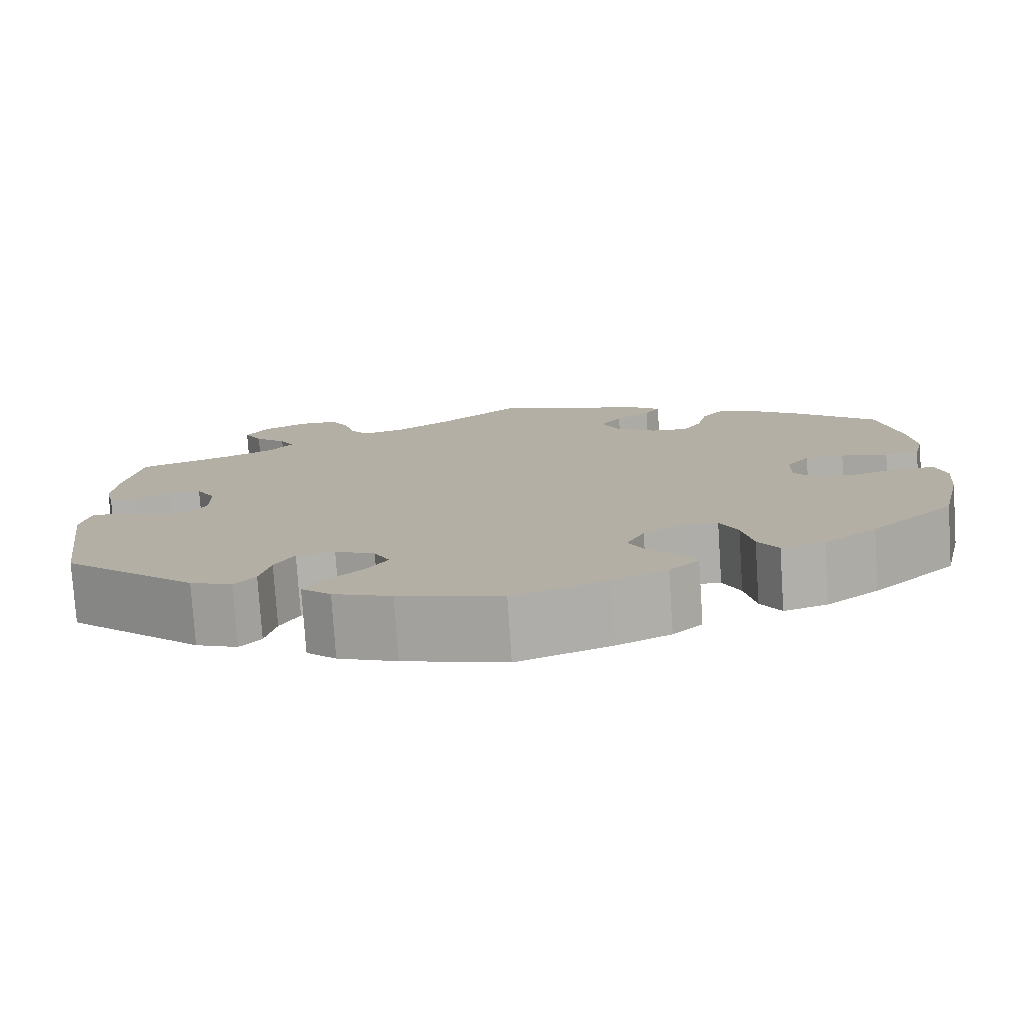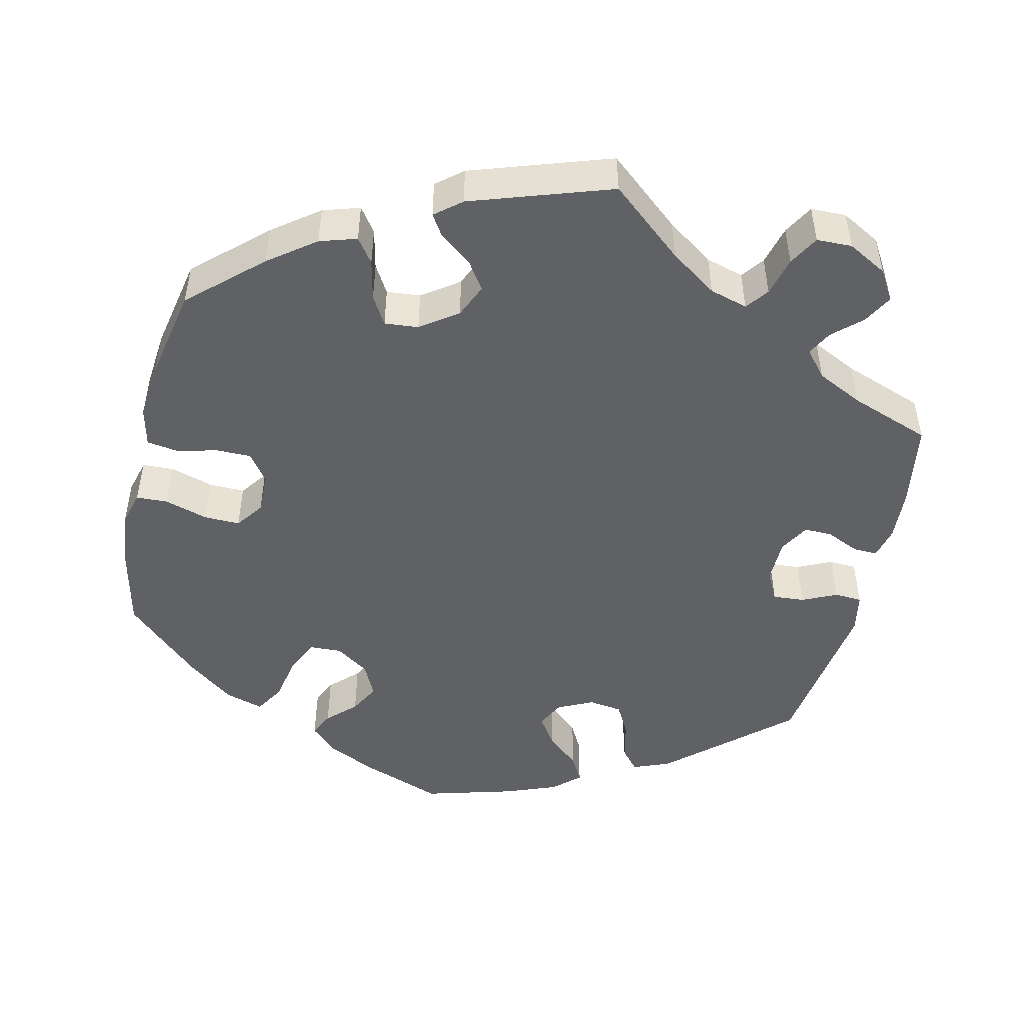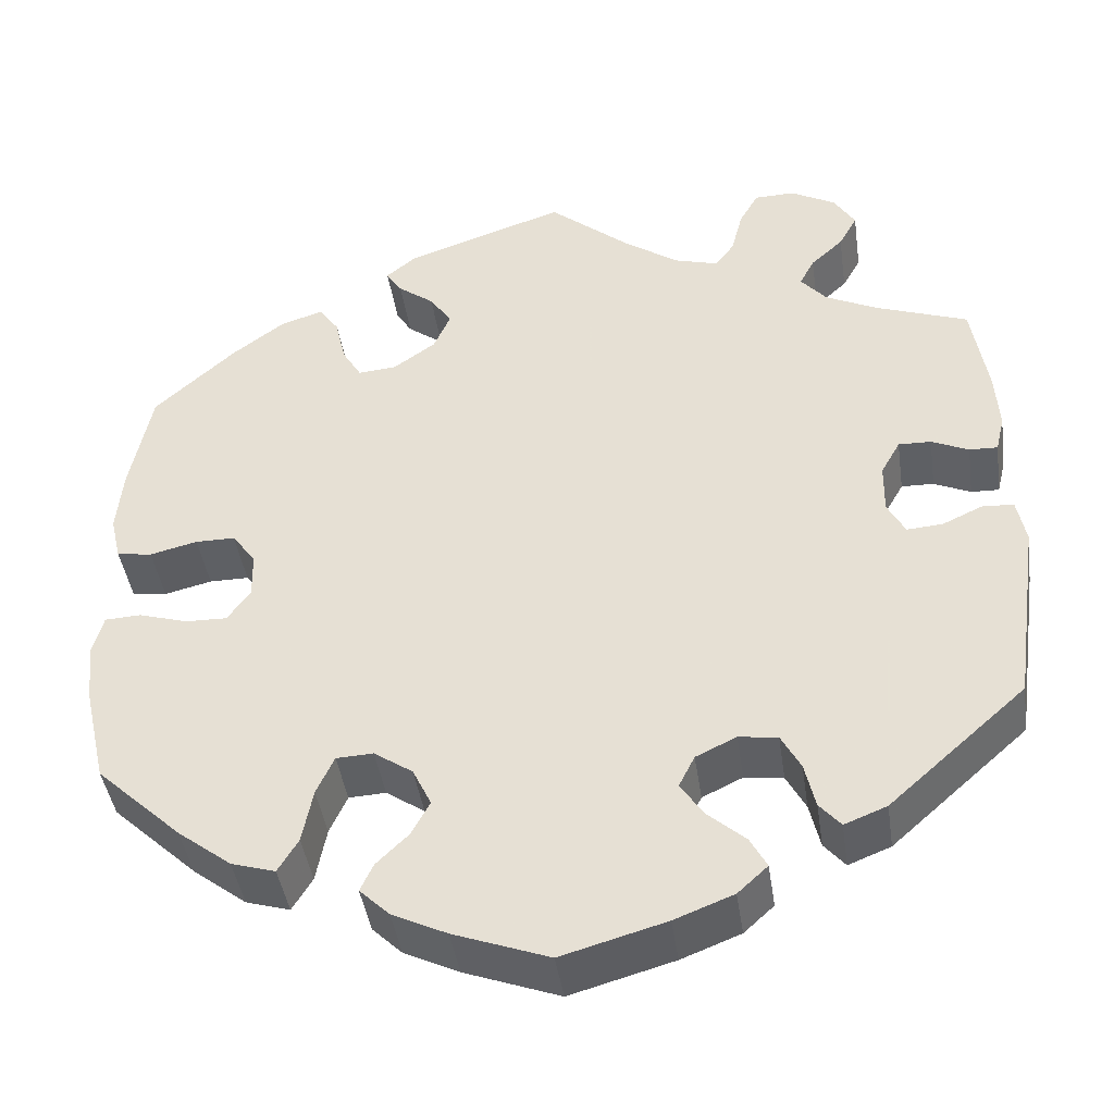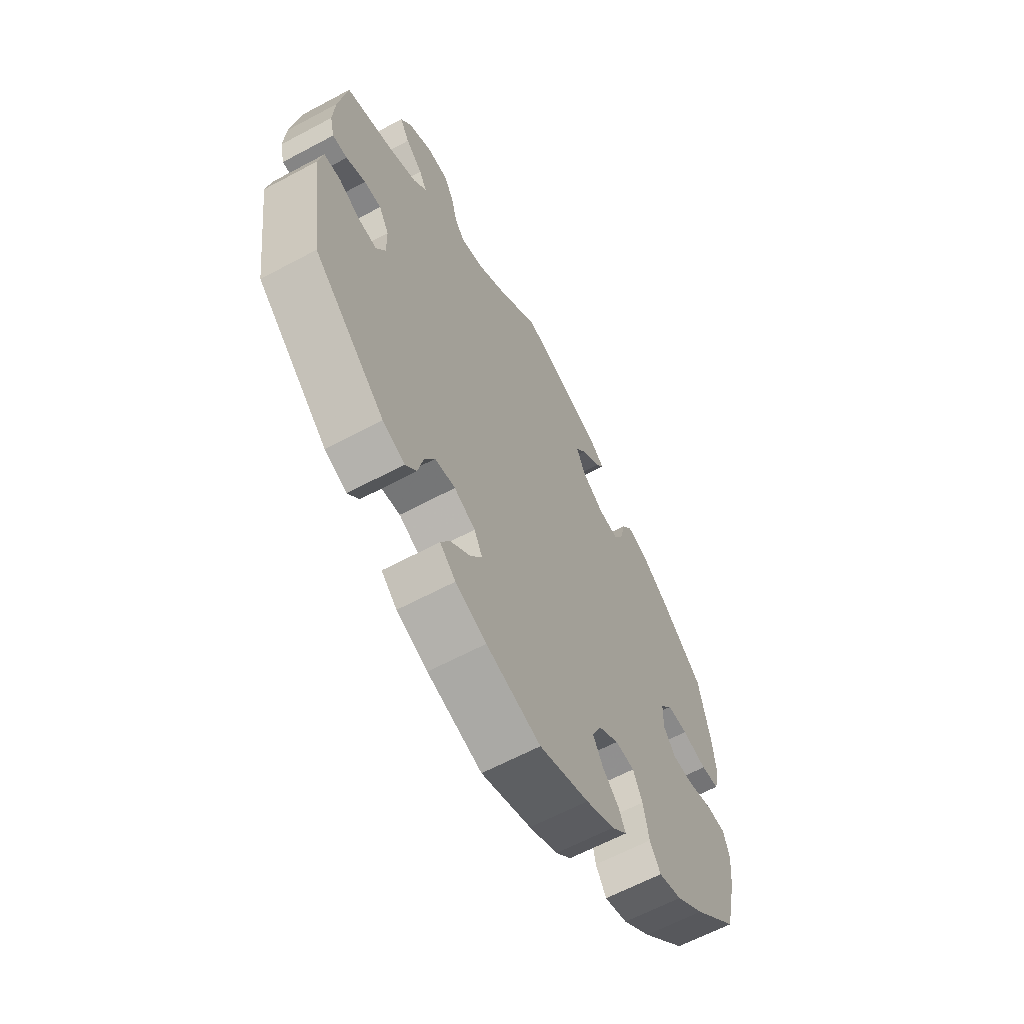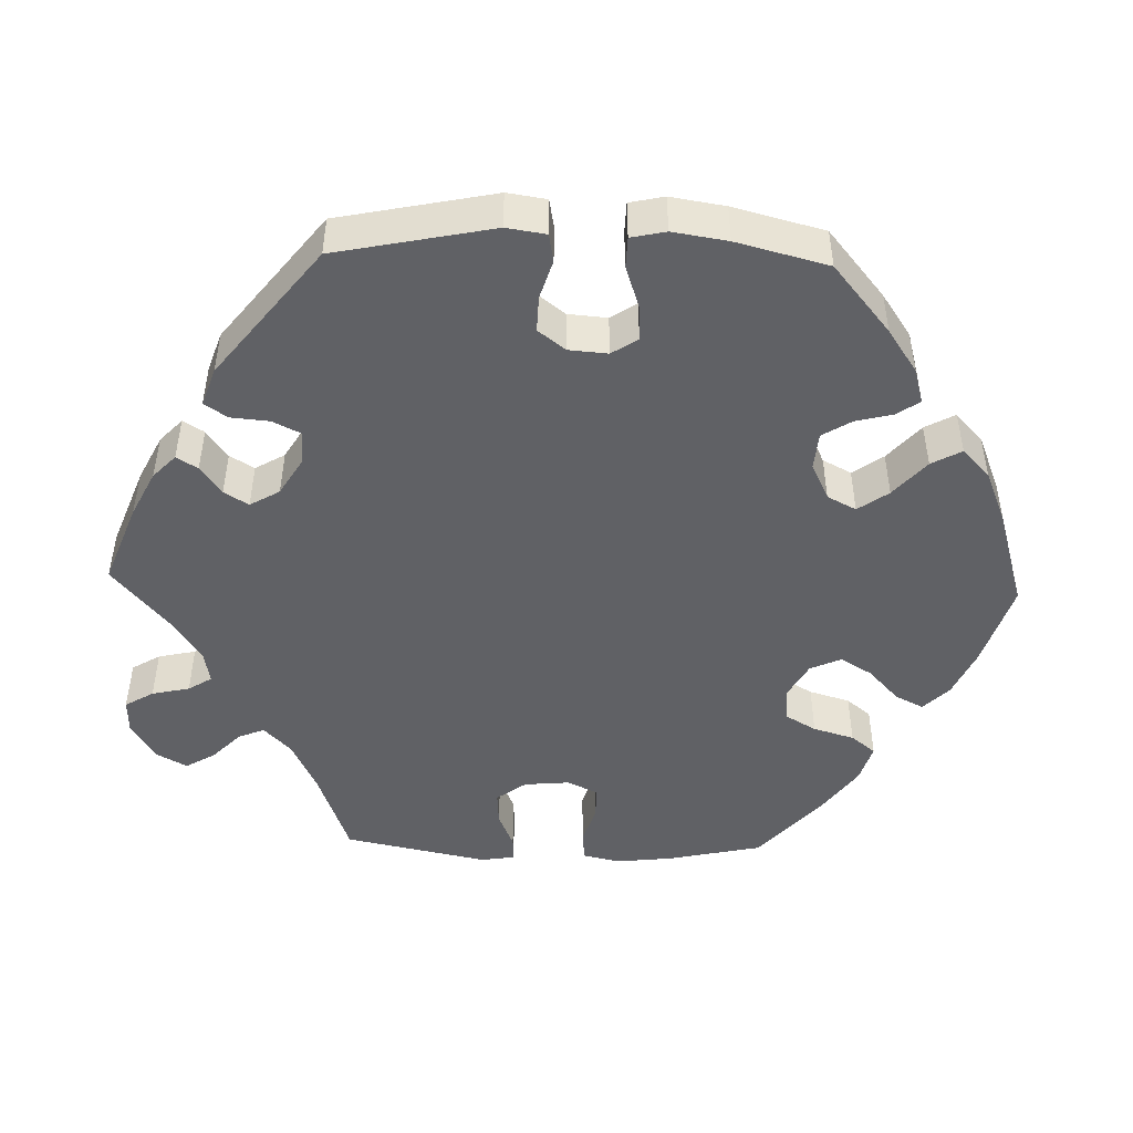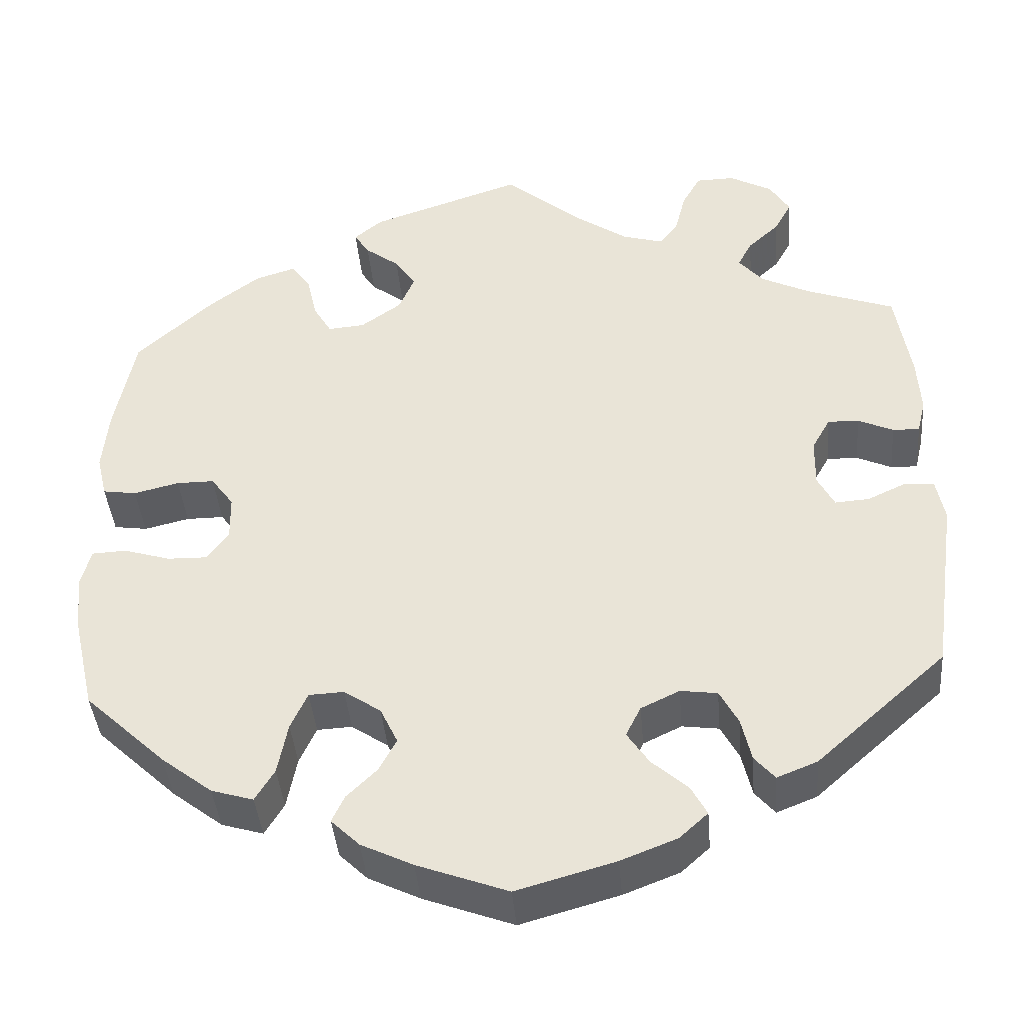
<metadata>
{"format":"obj","ext":"obj","renderer":"f3d","projection":"perspective","resolution":1024,"background":"white","views":[{"elev":-78.0,"azim":-176.2,"up":"+Z"},{"elev":-48.5,"azim":-13.0,"up":"+Y"},{"elev":-42.9,"azim":8.3,"up":"+Z"},{"elev":-63.2,"azim":118.4,"up":"+Z"},{"elev":-47.5,"azim":148.2,"up":"+Y"},{"elev":-40.9,"azim":4.8,"up":"+Z"}]}
</metadata>
<code>
v -0.408 0.07 0.373
v -0.348 0.07 0.418
v -0.3 0.07 0.433
v -0.277 0.07 0.401
v -0.265 0.07 0.348
v -0.243 0.07 0.311
v -0.199 0.07 0.315
v -0.151 0.07 0.349
v -0.132 0.07 0.393
v -0.157 0.07 0.43
v -0.198 0.07 0.461
v -0.216 0.07 0.489
v -0.182 0.07 0.517
v 0 0.07 0.578
v 0.095 0.07 0.498
v 0.156 0.07 0.456
v 0.205 0.07 0.442
v 0.227 0.07 0.471
v 0.24 0.07 0.522
v 0.262 0.07 0.561
v 0.308 0.07 0.562
v 0.359 0.07 0.534
v 0.383 0.07 0.495
v 0.362 0.07 0.457
v 0.325 0.07 0.423
v 0.308 0.07 0.391
v 0.337 0.07 0.357
v 0.396 0.07 0.328
v 0.501 0.07 0.29
v 0.519 0.07 0.178
v 0.523 0.07 0.111
v 0.513 0.07 0.07
v 0.481 0.07 0.071
v 0.439 0.07 0.09
v 0.402 0.07 0.091
v 0.38 0.07 0.052
v 0.379 0.07 -0.006
v 0.399 0.07 -0.044
v 0.44 0.07 -0.041
v 0.485 0.07 -0.02
v 0.521 0.07 -0.022
v 0.531 0.07 -0.074
v 0.501 0.07 -0.288
v 0.346 0.07 -0.426
v 0.298 0.07 -0.445
v 0.274 0.07 -0.417
v 0.262 0.07 -0.365
v 0.24 0.07 -0.324
v 0.196 0.07 -0.318
v 0.15 0.07 -0.34
v 0.132 0.07 -0.376
v 0.158 0.07 -0.415
v 0.201 0.07 -0.453
v 0.22 0.07 -0.488
v 0.186 0.07 -0.519
v 0.119 0.07 -0.545
v 0.001 0.07 -0.578
v -0.107 0.07 -0.538
v -0.169 0.07 -0.508
v -0.203 0.07 -0.475
v -0.188 0.07 -0.443
v -0.152 0.07 -0.408
v -0.131 0.07 -0.369
v -0.152 0.07 -0.325
v -0.196 0.07 -0.295
v -0.238 0.07 -0.297
v -0.258 0.07 -0.341
v -0.27 0.07 -0.403
v -0.293 0.07 -0.441
v -0.343 0.07 -0.426
v -0.404 0.07 -0.379
v -0.501 0.07 -0.288
v -0.527 0.07 -0.174
v -0.534 0.07 -0.106
v -0.522 0.07 -0.061
v -0.481 0.07 -0.059
v -0.425 0.07 -0.076
v -0.378 0.07 -0.077
v -0.352 0.07 -0.041
v -0.353 0.07 0.012
v -0.38 0.07 0.049
v -0.425 0.07 0.049
v -0.479 0.07 0.036
v -0.519 0.07 0.042
v -0.531 0.07 0.093
v -0.524 0.07 0.167
v -0.5 0.07 0.289
v -0.408 0 0.373
v -0.348 0 0.418
v -0.3 0 0.433
v -0.277 0 0.401
v -0.265 0 0.348
v -0.243 0 0.311
v -0.199 0 0.315
v -0.151 0 0.349
v -0.132 0 0.393
v -0.157 0 0.43
v -0.198 0 0.461
v -0.216 0 0.489
v -0.182 0 0.517
v 0 0 0.578
v 0.095 0 0.498
v 0.156 0 0.456
v 0.205 0 0.442
v 0.227 0 0.471
v 0.24 0 0.522
v 0.262 0 0.561
v 0.308 0 0.562
v 0.359 0 0.534
v 0.383 0 0.495
v 0.362 0 0.457
v 0.325 0 0.423
v 0.308 0 0.391
v 0.337 0 0.357
v 0.396 0 0.328
v 0.501 0 0.29
v 0.519 0 0.178
v 0.523 0 0.111
v 0.513 0 0.07
v 0.481 0 0.071
v 0.439 0 0.09
v 0.402 0 0.091
v 0.38 0 0.052
v 0.379 0 -0.006
v 0.399 0 -0.044
v 0.44 0 -0.041
v 0.485 0 -0.02
v 0.521 0 -0.022
v 0.531 0 -0.074
v 0.501 0 -0.288
v 0.346 0 -0.426
v 0.298 0 -0.445
v 0.274 0 -0.417
v 0.262 0 -0.365
v 0.24 0 -0.324
v 0.196 0 -0.318
v 0.15 0 -0.34
v 0.132 0 -0.376
v 0.158 0 -0.415
v 0.201 0 -0.453
v 0.22 0 -0.488
v 0.186 0 -0.519
v 0.119 0 -0.545
v 0.001 0 -0.578
v -0.107 0 -0.538
v -0.169 0 -0.508
v -0.203 0 -0.475
v -0.188 0 -0.443
v -0.152 0 -0.408
v -0.131 0 -0.369
v -0.152 0 -0.325
v -0.196 0 -0.295
v -0.238 0 -0.297
v -0.258 0 -0.341
v -0.27 0 -0.403
v -0.293 0 -0.441
v -0.343 0 -0.426
v -0.404 0 -0.379
v -0.501 0 -0.288
v -0.527 0 -0.174
v -0.534 0 -0.106
v -0.522 0 -0.061
v -0.481 0 -0.059
v -0.425 0 -0.076
v -0.378 0 -0.077
v -0.352 0 -0.041
v -0.353 0 0.012
v -0.38 0 0.049
v -0.425 0 0.049
v -0.479 0 0.036
v -0.519 0 0.042
v -0.531 0 0.093
v -0.524 0 0.167
v -0.5 0 0.289
f 82 83 84 85
f 81 82 85 86
f 74 75 76 77
f 74 77 78
f 73 74 78
f 72 73 78
f 71 72 78 79
f 67 68 69 70
f 66 67 70 71
f 59 60 61 62
f 59 62 63
f 58 59 63
f 57 58 63
f 56 57 63 64
f 52 53 54 55
f 51 52 55 56
f 44 45 46 47
f 44 47 48
f 43 44 48
f 42 43 48 49
f 39 40 41 42
f 38 39 42 49
f 31 32 33 34
f 31 34 35
f 28 29 30 31
f 27 28 31 35
f 26 27 35 36
f 22 23 24 25
f 22 25 26
f 21 22 26
f 18 19 20 21
f 17 18 21 26
f 16 17 26 36
f 12 13 14 15
f 10 11 12 15
f 9 10 15 16
f 8 9 16 36
f 2 3 4 5
f 2 5 6
f 1 2 6
f 81 86 87 1
f 66 71 79
f 65 66 79 80
f 64 65 80
f 51 56 64 80
f 50 51 80 81
f 37 38 49 50
f 7 8 36 37
f 6 7 37 50
f 1 6 50 81
f 172 171 170 169
f 173 172 169 168
f 164 163 162 161
f 165 164 161
f 165 161 160
f 165 160 159
f 166 165 159 158
f 157 156 155 154
f 158 157 154 153
f 149 148 147 146
f 150 149 146
f 150 146 145
f 150 145 144
f 151 150 144 143
f 142 141 140 139
f 143 142 139 138
f 134 133 132 131
f 135 134 131
f 135 131 130
f 136 135 130 129
f 129 128 127 126
f 136 129 126 125
f 121 120 119 118
f 122 121 118
f 118 117 116 115
f 122 118 115 114
f 123 122 114 113
f 112 111 110 109
f 113 112 109
f 113 109 108
f 108 107 106 105
f 113 108 105 104
f 123 113 104 103
f 102 101 100 99
f 102 99 98 97
f 103 102 97 96
f 123 103 96 95
f 92 91 90 89
f 93 92 89
f 93 89 88
f 88 174 173 168
f 166 158 153
f 167 166 153 152
f 167 152 151
f 167 151 143 138
f 168 167 138 137
f 137 136 125 124
f 124 123 95 94
f 137 124 94 93
f 168 137 93 88
f 1 88 89 2
f 2 89 90 3
f 3 90 91 4
f 4 91 92 5
f 5 92 93 6
f 6 93 94 7
f 7 94 95 8
f 8 95 96 9
f 9 96 97 10
f 10 97 98 11
f 11 98 99 12
f 12 99 100 13
f 13 100 101 14
f 14 101 102 15
f 15 102 103 16
f 16 103 104 17
f 17 104 105 18
f 18 105 106 19
f 19 106 107 20
f 20 107 108 21
f 21 108 109 22
f 22 109 110 23
f 23 110 111 24
f 24 111 112 25
f 25 112 113 26
f 26 113 114 27
f 27 114 115 28
f 28 115 116 29
f 29 116 117 30
f 30 117 118 31
f 31 118 119 32
f 32 119 120 33
f 33 120 121 34
f 34 121 122 35
f 35 122 123 36
f 36 123 124 37
f 37 124 125 38
f 38 125 126 39
f 39 126 127 40
f 40 127 128 41
f 41 128 129 42
f 42 129 130 43
f 43 130 131 44
f 44 131 132 45
f 45 132 133 46
f 46 133 134 47
f 47 134 135 48
f 48 135 136 49
f 49 136 137 50
f 50 137 138 51
f 51 138 139 52
f 52 139 140 53
f 53 140 141 54
f 54 141 142 55
f 55 142 143 56
f 56 143 144 57
f 57 144 145 58
f 58 145 146 59
f 59 146 147 60
f 60 147 148 61
f 61 148 149 62
f 62 149 150 63
f 63 150 151 64
f 64 151 152 65
f 65 152 153 66
f 66 153 154 67
f 67 154 155 68
f 68 155 156 69
f 69 156 157 70
f 70 157 158 71
f 71 158 159 72
f 72 159 160 73
f 73 160 161 74
f 74 161 162 75
f 75 162 163 76
f 76 163 164 77
f 77 164 165 78
f 78 165 166 79
f 79 166 167 80
f 80 167 168 81
f 81 168 169 82
f 82 169 170 83
f 83 170 171 84
f 84 171 172 85
f 85 172 173 86
f 86 173 174 87
f 87 174 88 1

</code>
